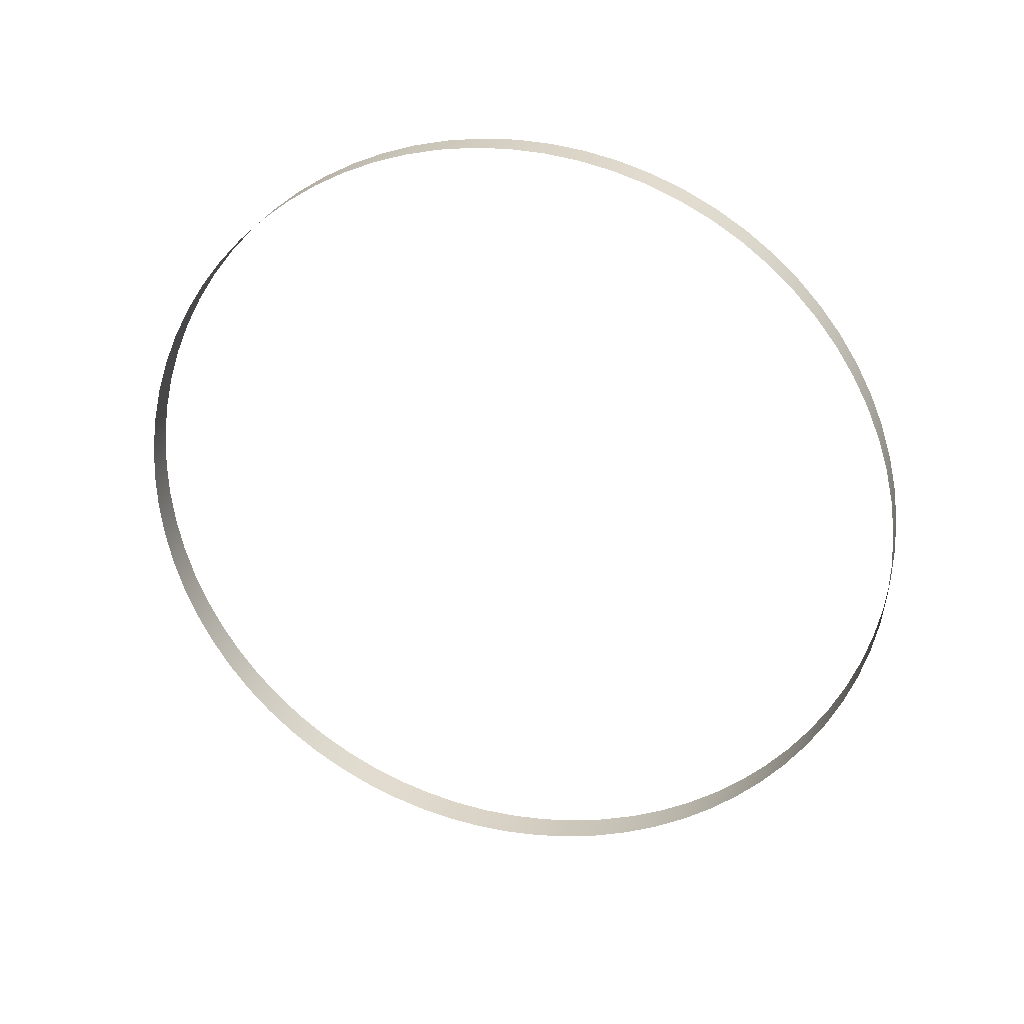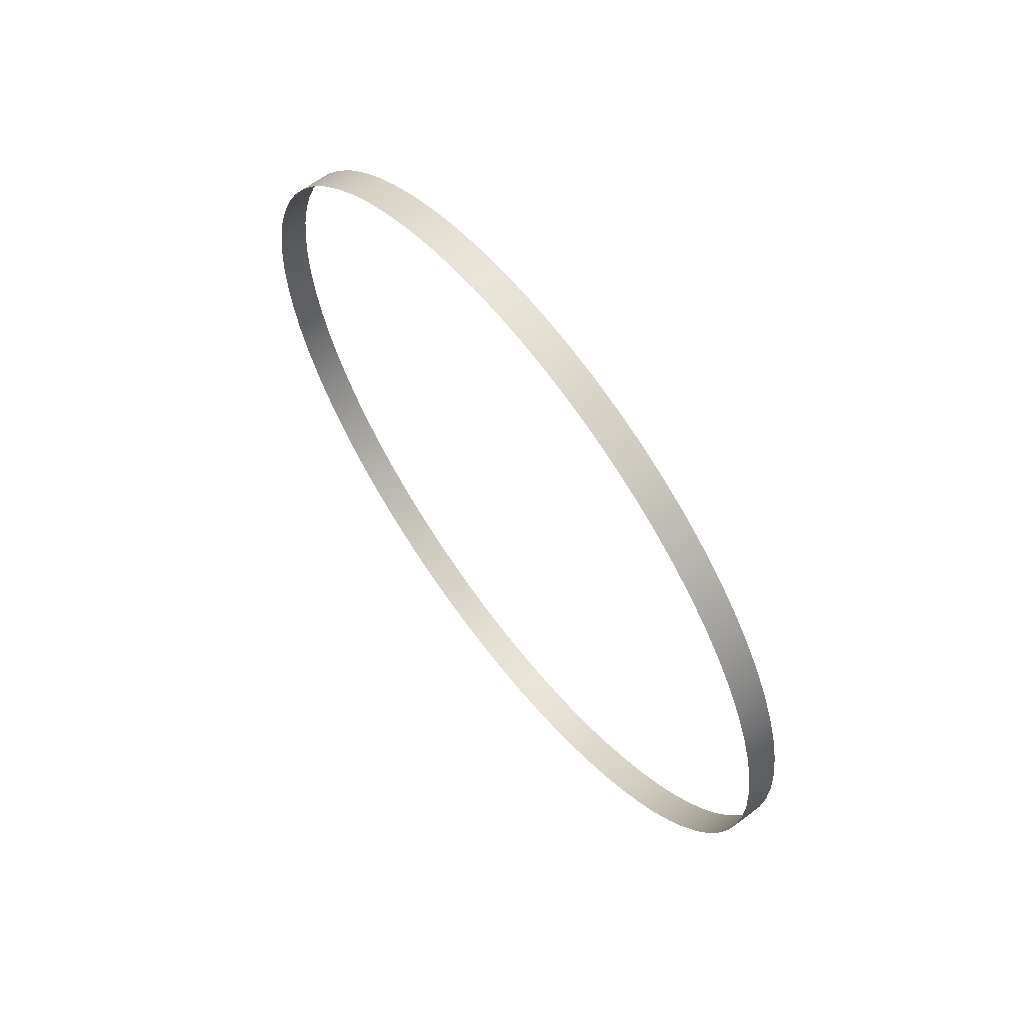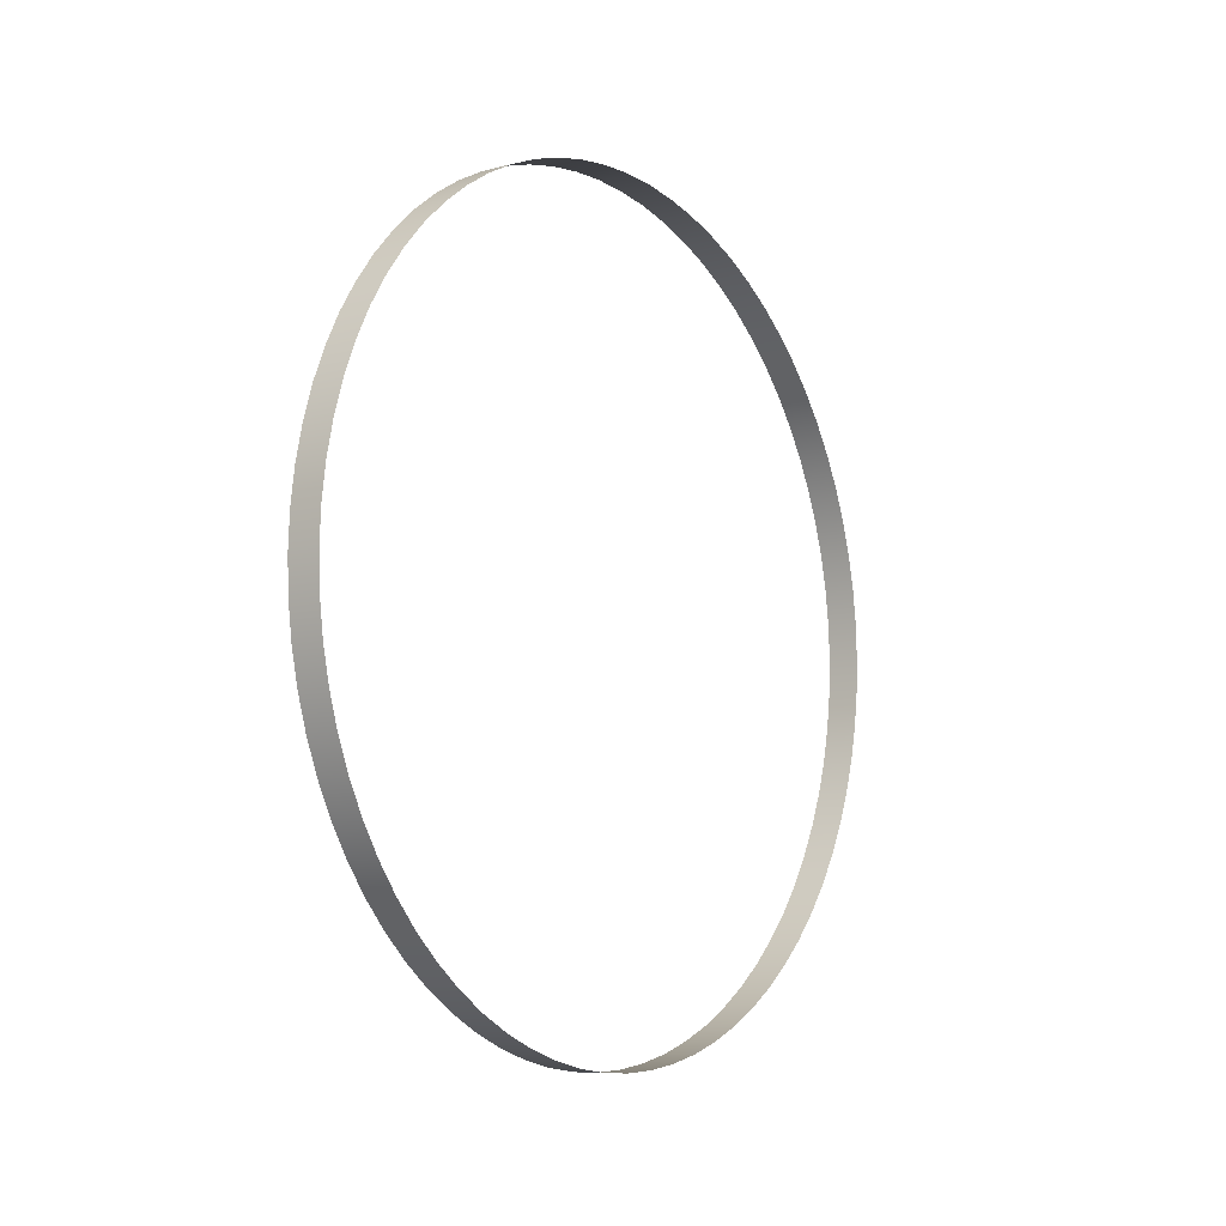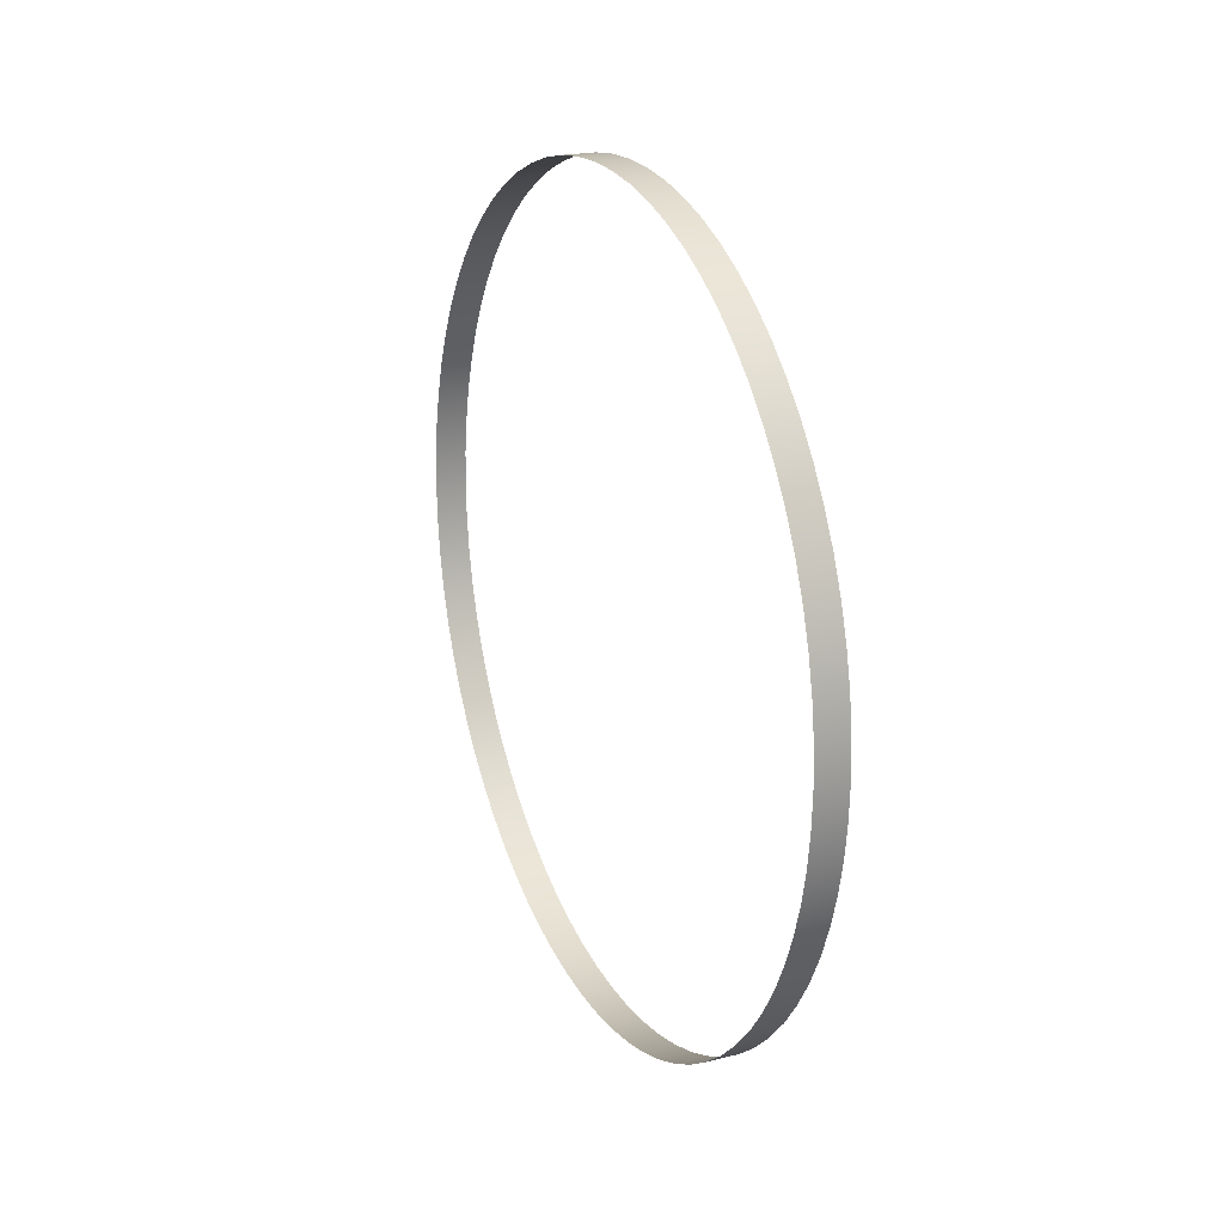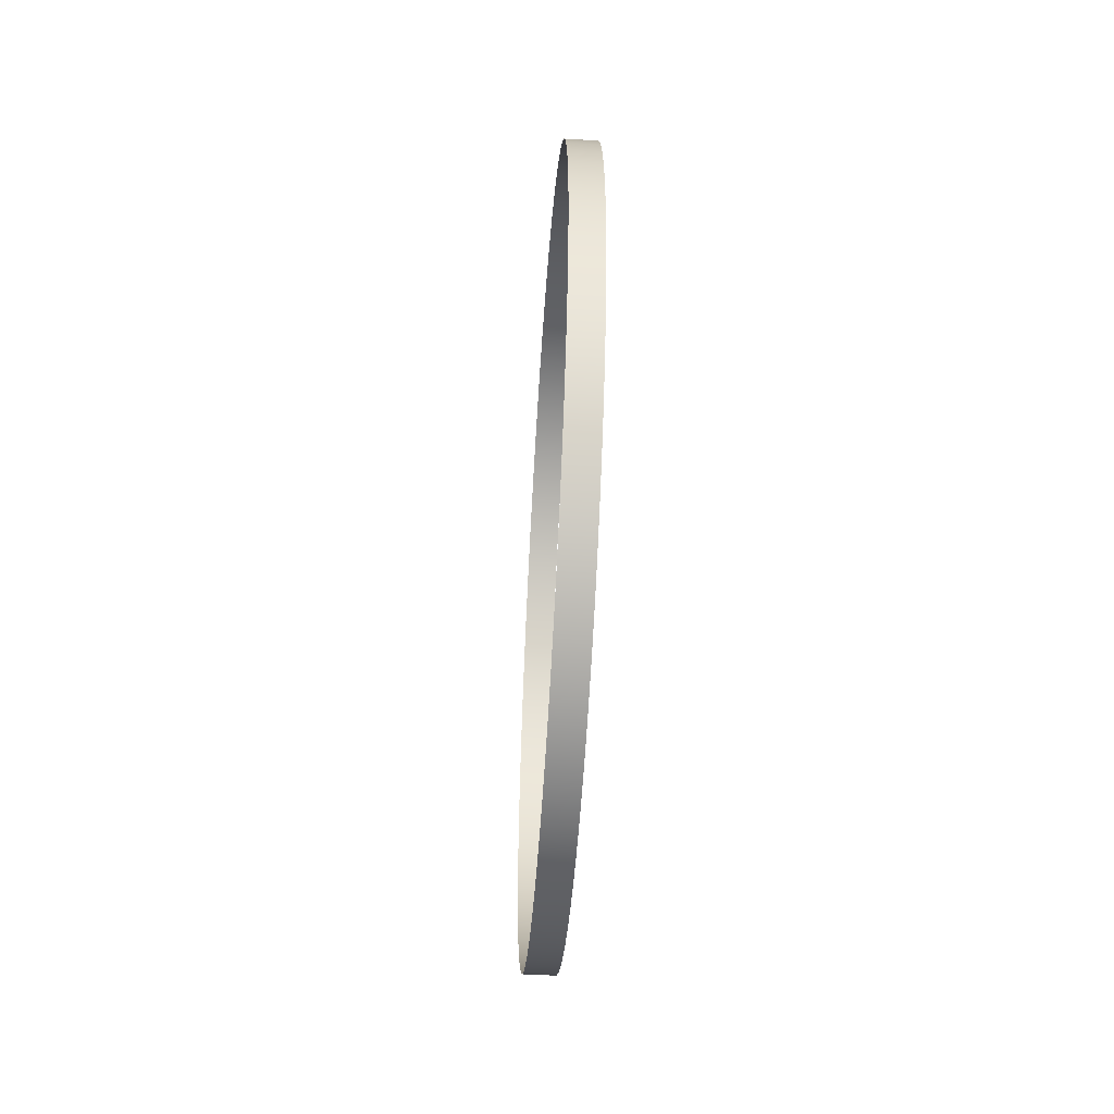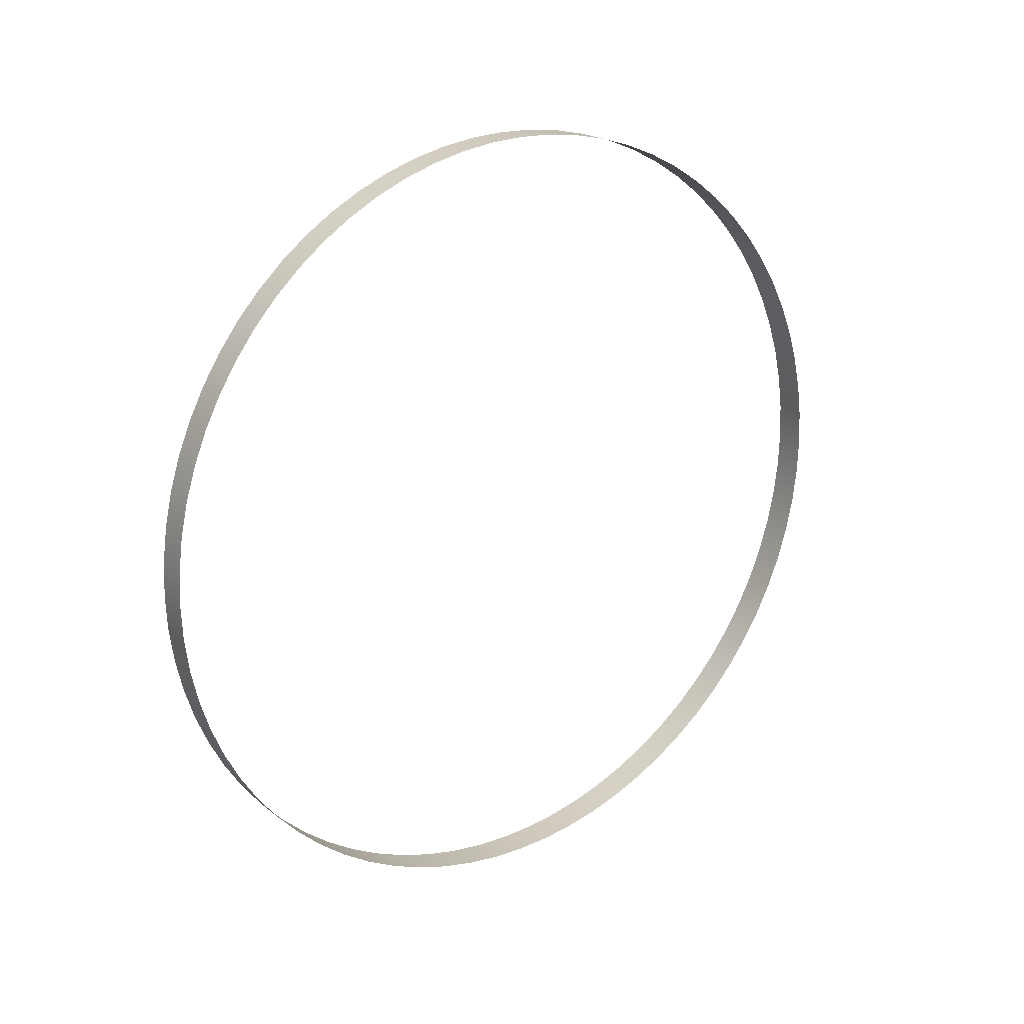
<metadata>
{"format":"obj","ext":"obj","renderer":"f3d","projection":"perspective","resolution":1024,"background":"white","views":[{"elev":26.8,"azim":104.7,"up":"+Z"},{"elev":62.7,"azim":-37.5,"up":"+Y"},{"elev":-8.3,"azim":35.7,"up":"+Z"},{"elev":20.7,"azim":155.7,"up":"+Y"},{"elev":-51.4,"azim":-3.7,"up":"+Z"},{"elev":21.1,"azim":-126.1,"up":"+Y"}]}
</metadata>
<code>
o Circle.007_Circle.464
v 0.1337 -0.5645 3.22
v 0.1337 -0.2817 3.257
v 0.1337 0.00317 3.269
v 0.1337 0.288 3.256
v 0.1337 0.5707 3.219
v 0.1337 0.8491 3.157
v 0.1337 1.121 3.071
v 0.1337 1.384 2.961
v 0.1337 1.637 2.829
v 0.1337 1.877 2.676
v 0.1337 2.104 2.502
v 0.1337 2.314 2.309
v 0.1337 2.506 2.099
v 0.1337 2.679 1.872
v 0.1337 2.832 1.632
v 0.1337 2.964 1.379
v 0.1337 3.073 1.115
v 0.1337 3.158 0.8429
v 0.1337 3.22 0.5645
v 0.1337 3.257 0.2817
v 0.1337 3.269 -0.003169
v 0.1337 3.256 -0.288
v 0.1337 3.219 -0.5707
v 0.1337 3.157 -0.8491
v 0.1337 3.071 -1.121
v 0.1337 2.961 -1.384
v 0.1337 2.829 -1.637
v 0.1337 2.676 -1.877
v 0.1337 2.502 -2.104
v 0.1337 2.309 -2.314
v 0.1337 2.099 -2.506
v 0.1337 1.872 -2.679
v 0.1337 1.632 -2.832
v 0.1337 1.379 -2.964
v 0.1337 1.115 -3.073
v 0.1337 0.843 -3.158
v 0.1337 0.5645 -3.22
v 0.1337 0.2817 -3.257
v 0.1337 -0.003168 -3.269
v 0.1337 -0.288 -3.256
v 0.1337 -0.5707 -3.219
v 0.1337 -0.8491 -3.157
v 0.1337 -1.121 -3.071
v 0.1337 -1.384 -2.961
v 0.1337 -1.637 -2.829
v 0.1337 -1.877 -2.676
v 0.1337 -2.104 -2.502
v 0.1337 -2.314 -2.309
v 0.1337 -2.506 -2.099
v 0.1337 -2.679 -1.872
v 0.1337 -2.832 -1.632
v 0.1337 -2.964 -1.379
v 0.1337 -3.073 -1.115
v 0.1337 -3.158 -0.843
v 0.1337 -3.22 -0.5645
v 0.1337 -3.257 -0.2817
v 0.1337 -3.269 0.003168
v 0.1337 -3.256 0.288
v 0.1337 -3.219 0.5707
v 0.1337 -3.157 0.8491
v 0.1337 -3.071 1.121
v 0.1337 -2.961 1.384
v 0.1337 -2.829 1.637
v 0.1337 -2.676 1.877
v 0.1337 -2.502 2.104
v 0.1337 -2.309 2.314
v 0.1337 -2.099 2.506
v 0.1337 -1.872 2.679
v 0.1337 -1.632 2.832
v 0.1337 -1.379 2.964
v 0.1337 -1.115 3.073
v 0.1337 -0.843 3.158
v -0.1274 -0.5645 3.22
v -0.1274 -0.2817 3.257
v -0.1274 0.00317 3.269
v -0.1274 0.288 3.256
v -0.1274 0.5707 3.219
v -0.1274 0.8491 3.157
v -0.1274 1.121 3.071
v -0.1274 1.384 2.961
v -0.1274 1.637 2.829
v -0.1274 1.877 2.676
v -0.1274 2.104 2.502
v -0.1274 2.314 2.309
v -0.1274 2.506 2.099
v -0.1274 2.679 1.872
v -0.1274 2.832 1.632
v -0.1274 2.964 1.379
v -0.1274 3.073 1.115
v -0.1274 3.158 0.843
v -0.1274 3.22 0.5645
v -0.1274 3.257 0.2817
v -0.1274 3.269 -0.003169
v -0.1274 3.256 -0.288
v -0.1274 3.219 -0.5707
v -0.1274 3.157 -0.8491
v -0.1274 3.071 -1.121
v -0.1274 2.961 -1.384
v -0.1274 2.829 -1.637
v -0.1274 2.676 -1.877
v -0.1274 2.502 -2.104
v -0.1274 2.309 -2.314
v -0.1274 2.099 -2.506
v -0.1274 1.872 -2.679
v -0.1274 1.632 -2.832
v -0.1274 1.379 -2.964
v -0.1274 1.115 -3.073
v -0.1274 0.843 -3.158
v -0.1274 0.5645 -3.22
v -0.1274 0.2817 -3.257
v -0.1274 -0.003169 -3.269
v -0.1274 -0.288 -3.256
v -0.1274 -0.5707 -3.219
v -0.1274 -0.8491 -3.157
v -0.1274 -1.121 -3.071
v -0.1274 -1.384 -2.961
v -0.1274 -1.637 -2.829
v -0.1274 -1.877 -2.676
v -0.1274 -2.104 -2.502
v -0.1274 -2.314 -2.309
v -0.1274 -2.506 -2.099
v -0.1274 -2.679 -1.872
v -0.1274 -2.832 -1.632
v -0.1274 -2.964 -1.379
v -0.1274 -3.073 -1.115
v -0.1274 -3.158 -0.843
v -0.1274 -3.22 -0.5645
v -0.1274 -3.257 -0.2817
v -0.1274 -3.269 0.003169
v -0.1274 -3.256 0.288
v -0.1274 -3.219 0.5707
v -0.1274 -3.157 0.8491
v -0.1274 -3.071 1.121
v -0.1274 -2.961 1.384
v -0.1274 -2.829 1.637
v -0.1274 -2.676 1.877
v -0.1274 -2.502 2.104
v -0.1274 -2.309 2.314
v -0.1274 -2.099 2.506
v -0.1274 -1.872 2.679
v -0.1274 -1.632 2.832
v -0.1274 -1.379 2.964
v -0.1274 -1.115 3.073
v -0.1274 -0.843 3.158
f 39 38 110 111
f 13 12 84 85
f 66 65 137 138
f 40 39 111 112
f 14 13 85 86
f 67 66 138 139
f 41 40 112 113
f 15 14 86 87
f 68 67 139 140
f 42 41 113 114
f 16 15 87 88
f 69 68 140 141
f 43 42 114 115
f 17 16 88 89
f 70 69 141 142
f 44 43 115 116
f 18 17 89 90
f 71 70 142 143
f 45 44 116 117
f 19 18 90 91
f 72 71 143 144
f 46 45 117 118
f 20 19 91 92
f 1 72 144 73
f 47 46 118 119
f 21 20 92 93
f 48 47 119 120
f 22 21 93 94
f 49 48 120 121
f 23 22 94 95
f 50 49 121 122
f 24 23 95 96
f 51 50 122 123
f 25 24 96 97
f 52 51 123 124
f 26 25 97 98
f 53 52 124 125
f 27 26 98 99
f 54 53 125 126
f 28 27 99 100
f 2 1 73 74
f 55 54 126 127
f 29 28 100 101
f 3 2 74 75
f 56 55 127 128
f 30 29 101 102
f 4 3 75 76
f 57 56 128 129
f 31 30 102 103
f 5 4 76 77
f 58 57 129 130
f 32 31 103 104
f 6 5 77 78
f 59 58 130 131
f 33 32 104 105
f 7 6 78 79
f 60 59 131 132
f 34 33 105 106
f 8 7 79 80
f 61 60 132 133
f 35 34 106 107
f 9 8 80 81
f 62 61 133 134
f 36 35 107 108
f 10 9 81 82
f 63 62 134 135
f 37 36 108 109
f 11 10 82 83
f 64 63 135 136
f 38 37 109 110
f 12 11 83 84
f 65 64 136 137

</code>
